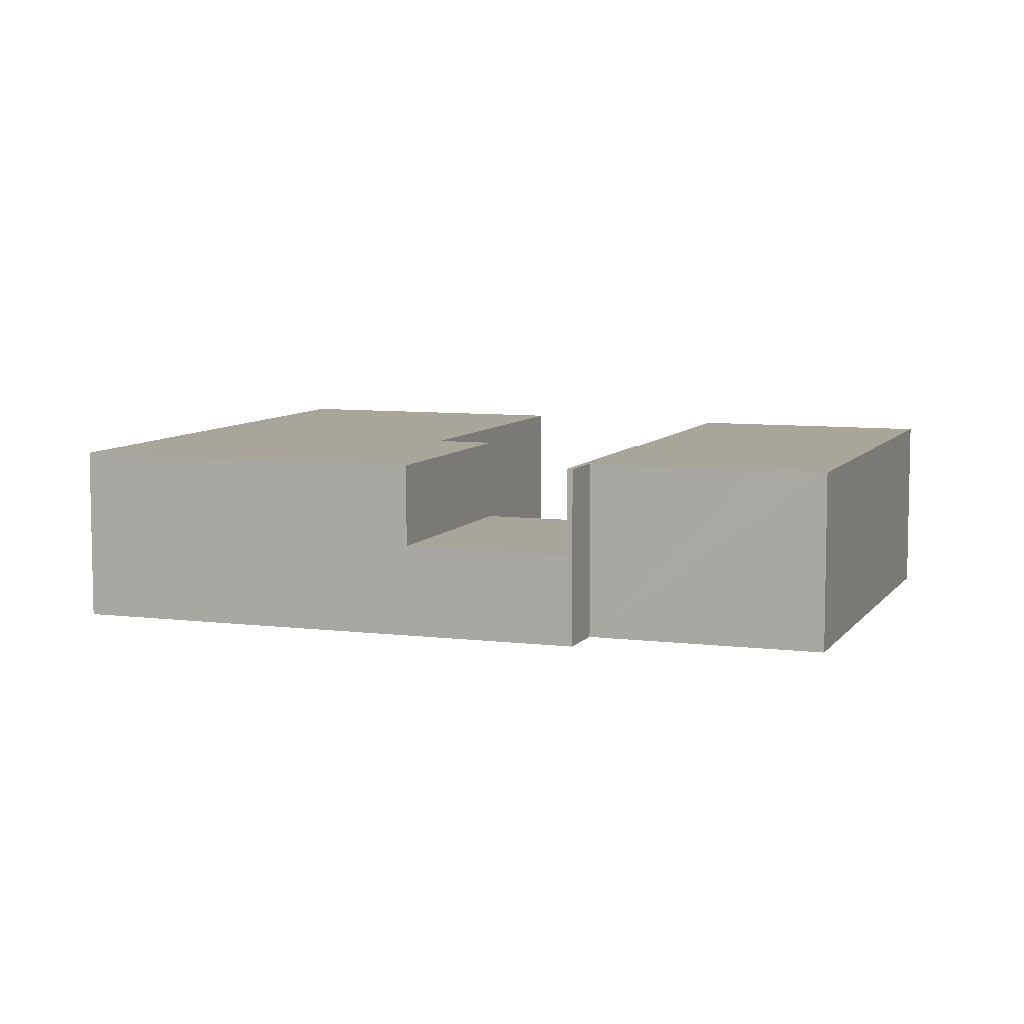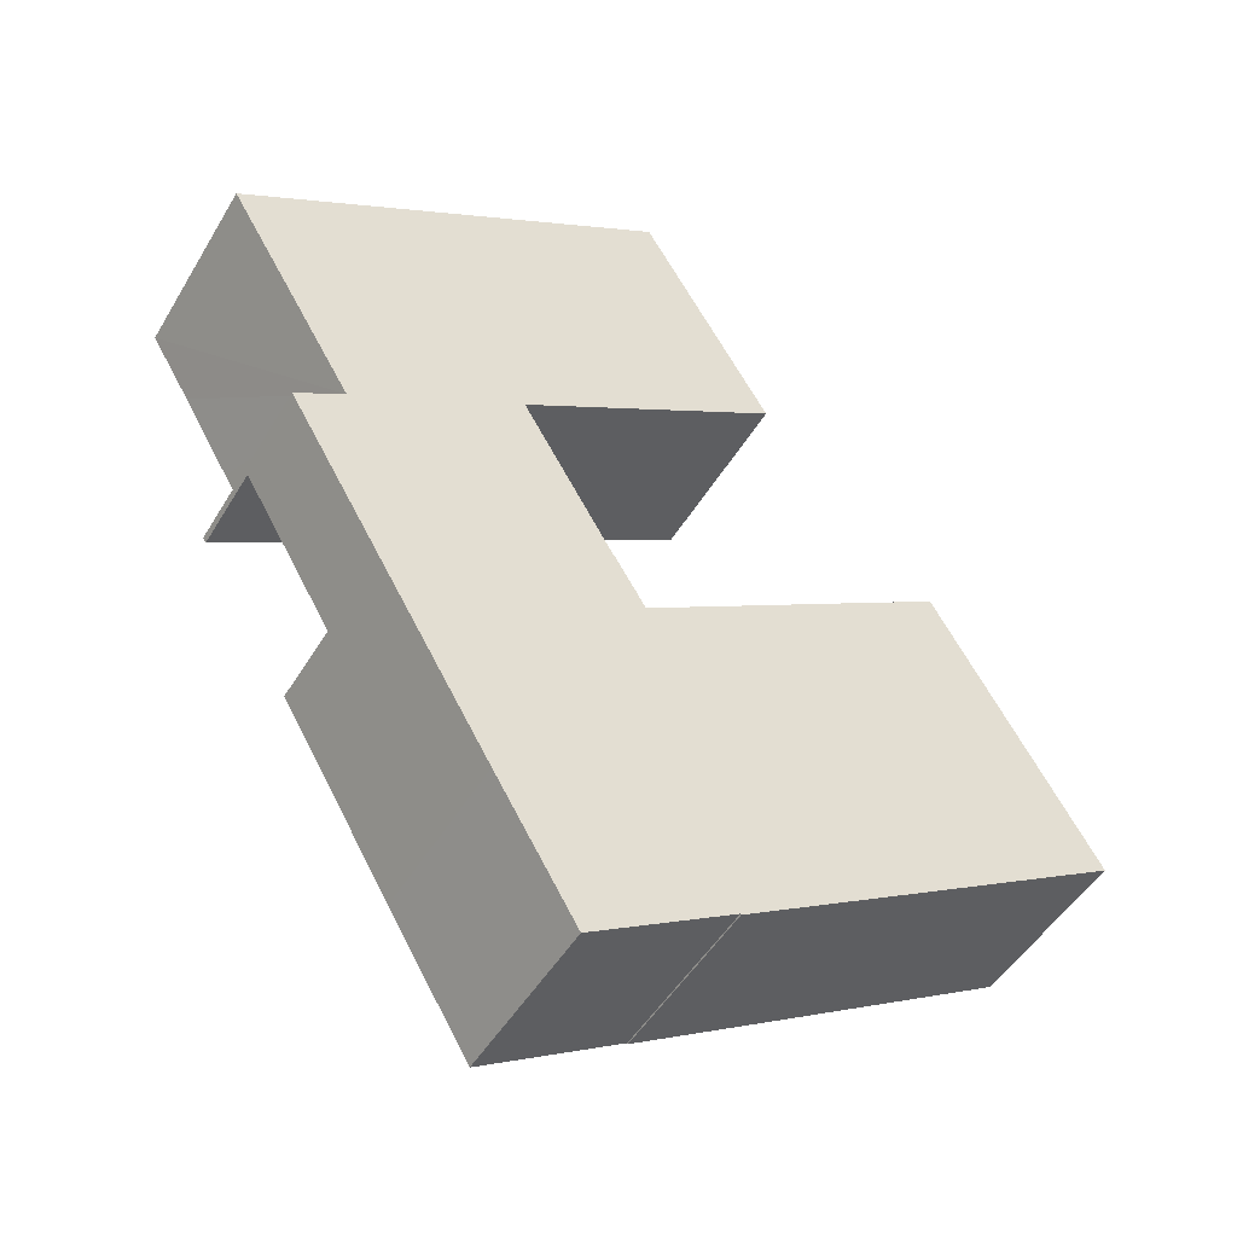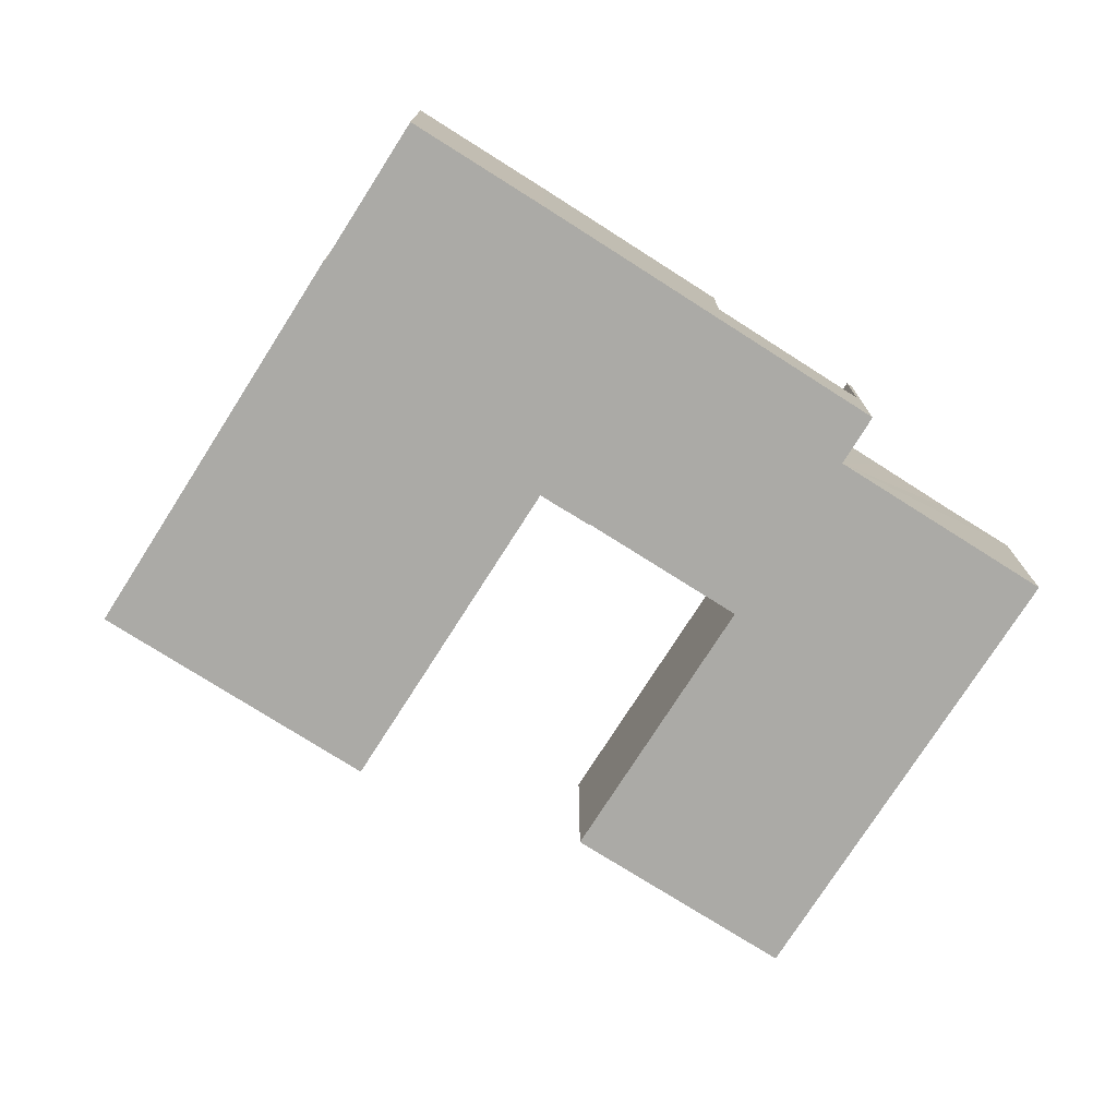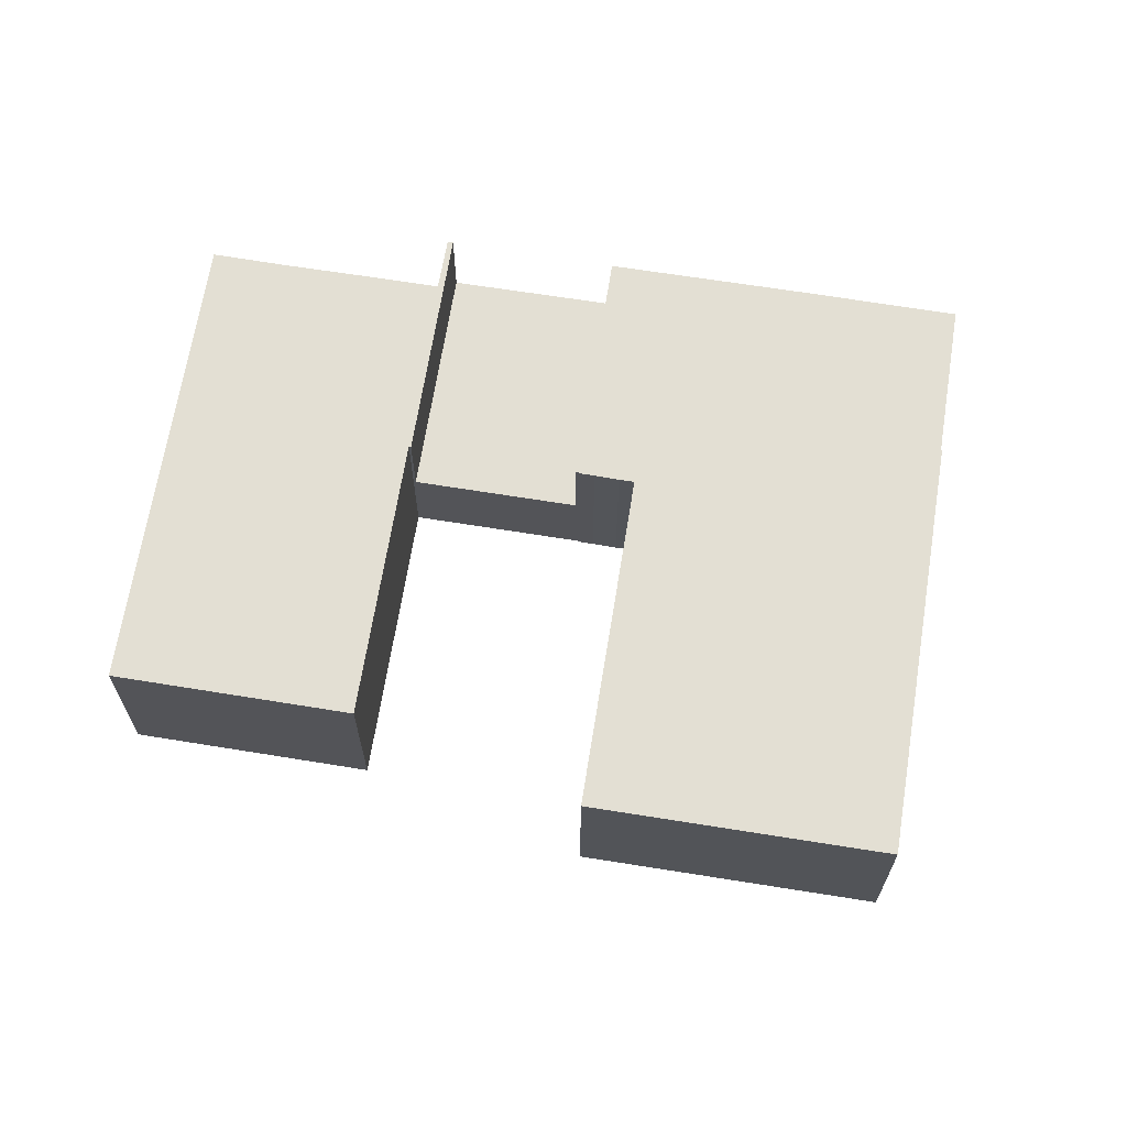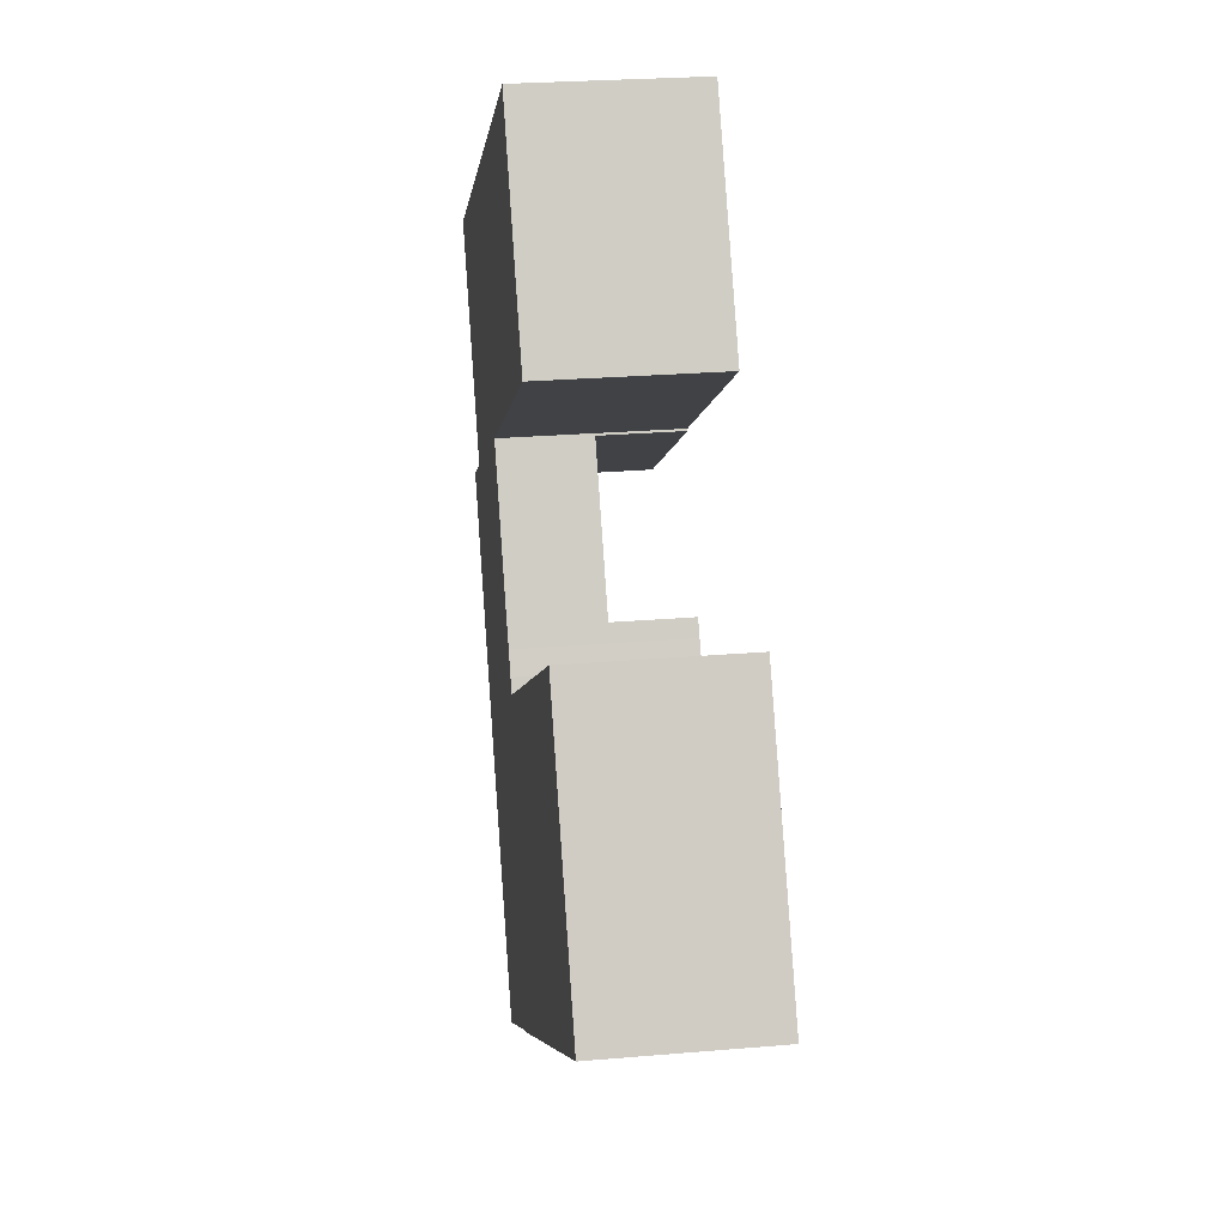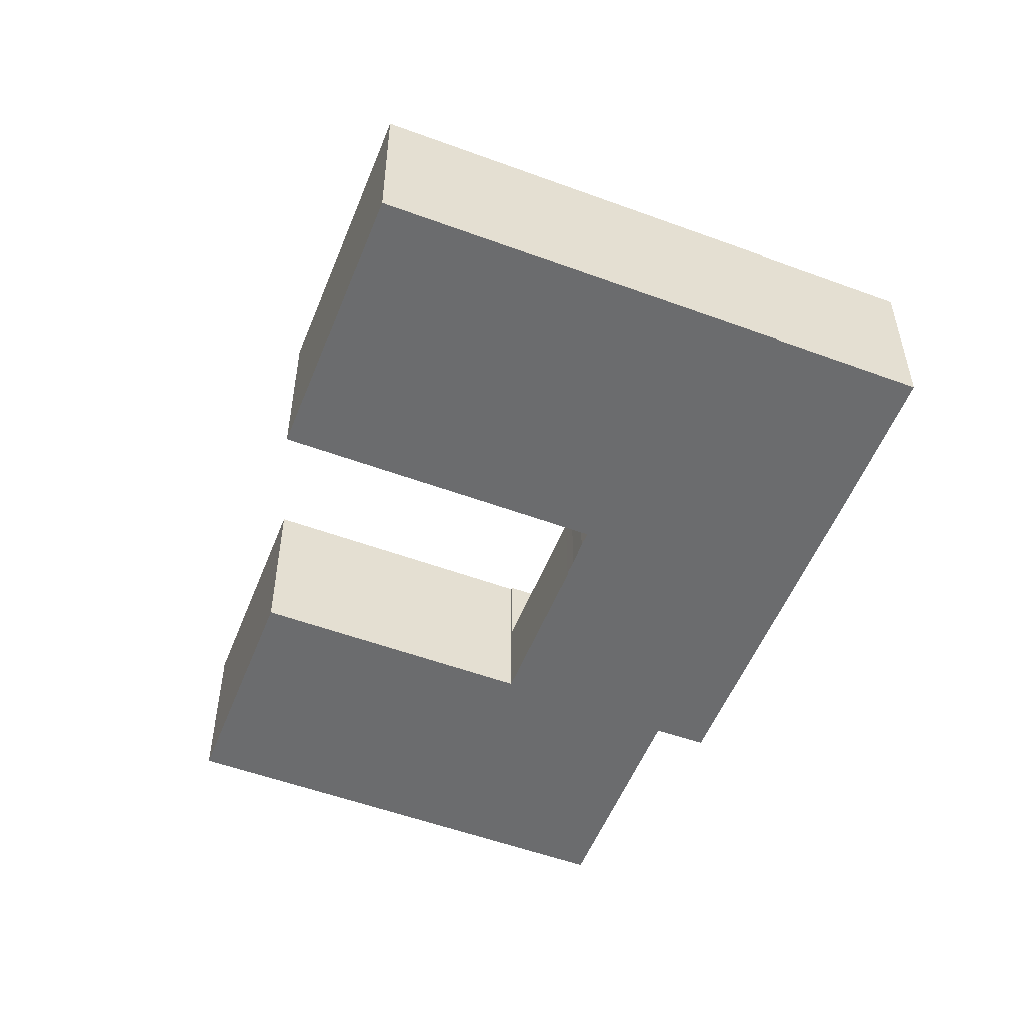
<metadata>
{"format":"obj","ext":"obj","renderer":"f3d","projection":"perspective","resolution":1024,"background":"white","views":[{"elev":7.5,"azim":-100.7,"up":"+Y"},{"elev":-48.3,"azim":-29.5,"up":"+Z"},{"elev":-75.7,"azim":-152.9,"up":"+Y"},{"elev":67.0,"azim":68.7,"up":"+Y"},{"elev":25.2,"azim":82.1,"up":"+Z"},{"elev":-53.6,"azim":128.1,"up":"+Y"}]}
</metadata>
<code>
v  12.48 7.644 -4.935
v  17.9 7.644 10.52
v  23.29 7.644 1.415
v  11.59 7.644 6.805
v  10.63 7.644 6.242
v  12.39 7.644 -4.988
v  3.382 7.644 -10.4
v  12.44 7.644 -5.073
v  5.283 7.644 -8.955
v  7.121 7.644 4.181
v  3.256 7.644 -10.18
v  1.697 7.644 -2.828
v  0 7.644 4.681e-16
v  5.225 7.644 -8.857
v  3.707 7.644 -6.279
v  17.9 -6.442e-16 10.52
v  11.59 -4.167e-16 6.805
v  10.63 -3.822e-16 6.242
v  7.121 -2.56e-16 4.181
v  0 0 0
v  3.256 6.233e-16 -10.18
v  5.283 5.483e-16 -8.955
v  23.29 -8.664e-17 1.415
v  12.39 3.054e-16 -4.988
v  12.44 3.106e-16 -5.073
v  12.48 3.022e-16 -4.935
v  12.4 7.644 -4.98
v  12.4 3.049e-16 -4.98
v  3.382 6.366e-16 -10.4
v  5.225 5.423e-16 -8.857
v  3.707 3.845e-16 -6.279
v  1.697 1.732e-16 -2.828
v  16.18 7.52 -11.43
v  10.54 7.52 -22.64
v  7.1 7.52 -16.76
v  11.72 7.52 -24.66
v  15.08 7.52 -30.31
v  21.02 7.52 -26.84
v  16.24 7.52 -11.52
v  16.27 7.52 -11.5
v  16.52 7.52 -11.92
v  16.64 7.52 -12.12
v  17.21 7.52 -13.05
v  17.55 7.52 -13.64
v  21.05 7.52 -26.88
v  24.27 7.52 -24.98
v  17.59 7.52 -13.62
v  22.12 7.52 -10.95
v  37.17 7.52 -17.41
v  25.36 7.52 -9.049
v  25.49 7.52 -8.969
v  30.5 7.52 -6.034
v  30.5 3.695e-16 -6.034
v  25.49 5.492e-16 -8.969
v  22.12 6.707e-16 -10.95
v  17.55 8.353e-16 -13.64
v  25.36 5.541e-16 -9.049
v  17.59 8.339e-16 -13.62
v  7.1 1.026e-15 -16.76
v  16.18 6.998e-16 -11.43
v  16.24 7.052e-16 -11.52
v  16.27 7.04e-16 -11.5
v  37.17 1.066e-15 -17.41
v  16.64 7.424e-16 -12.12
v  16.52 7.297e-16 -11.92
v  17.21 7.993e-16 -13.05
v  24.27 1.53e-15 -24.98
v  21.05 1.646e-15 -26.88
v  21.02 1.643e-15 -26.84
v  15.08 1.856e-15 -30.31
v  11.72 1.51e-15 -24.66
v  10.54 1.386e-15 -22.64
v  3.382 3.971 -10.4
v  16.18 3.971 -11.43
v  7.1 3.971 -16.76
v  12.44 3.971 -5.073
g defaultobject
f 1 2 3
f 2 1 4
f 4 1 5
f 5 1 6
f 7 6 8
f 6 7 9
f 6 9 5
f 5 9 10
f 9 7 11
f 10 12 13
f 12 10 9
f 12 9 14
f 12 14 15
f 4 16 2
f 16 4 17
f 17 4 5
f 17 5 10
f 17 10 18
f 18 10 13
f 18 13 19
f 19 13 20
f 21 9 11
f 9 21 22
f 16 3 2
f 3 16 23
f 24 8 6
f 8 24 25
f 23 1 3
f 1 23 26
f 1 26 27
f 27 26 6
f 6 26 24
f 24 26 28
f 25 7 8
f 7 25 29
f 29 11 7
f 11 29 21
f 22 14 9
f 14 22 15
f 15 22 12
f 12 22 13
f 13 22 30
f 13 30 20
f 20 30 31
f 20 31 32
f 25 21 29
f 21 25 22
f 22 25 30
f 30 25 31
f 31 25 24
f 31 24 26
f 31 26 23
f 31 23 32
f 32 23 20
f 20 23 17
f 17 23 16
f 20 17 19
f 19 17 18
f 33 34 35
f 34 33 36
f 36 33 37
f 37 33 38
f 38 33 39
f 38 39 40
f 38 40 41
f 38 41 42
f 38 42 43
f 38 43 44
f 38 44 45
f 45 44 46
f 46 44 47
f 46 47 48
f 46 48 49
f 49 48 50
f 49 50 51
f 49 51 52
f 51 53 52
f 53 51 50
f 53 50 48
f 53 48 47
f 53 47 54
f 54 47 44
f 54 44 55
f 55 44 56
f 54 55 57
f 55 56 58
f 59 33 35
f 33 59 60
f 61 40 39
f 40 61 62
f 53 49 52
f 49 53 63
f 60 39 33
f 39 60 61
f 62 41 40
f 41 62 42
f 42 62 64
f 64 62 65
f 64 43 42
f 43 64 66
f 66 44 43
f 44 66 56
f 63 46 49
f 46 63 67
f 46 67 45
f 45 67 68
f 69 37 38
f 37 69 70
f 68 38 45
f 38 68 69
f 70 36 37
f 36 70 71
f 36 71 34
f 34 71 35
f 35 71 72
f 35 72 59
f 59 61 60
f 61 59 65
f 65 59 64
f 64 59 66
f 66 59 56
f 56 59 72
f 65 62 61
f 54 63 53
f 63 54 57
f 63 57 55
f 63 55 58
f 63 58 56
f 63 56 72
f 63 72 71
f 63 71 69
f 69 71 70
f 63 69 67
f 68 67 69
f 73 74 75
f 74 73 76
f 29 76 73
f 76 29 25
f 25 74 76
f 74 25 60
f 60 75 74
f 75 60 59
f 59 73 75
f 73 59 29
f 29 60 25
f 60 29 59

</code>
